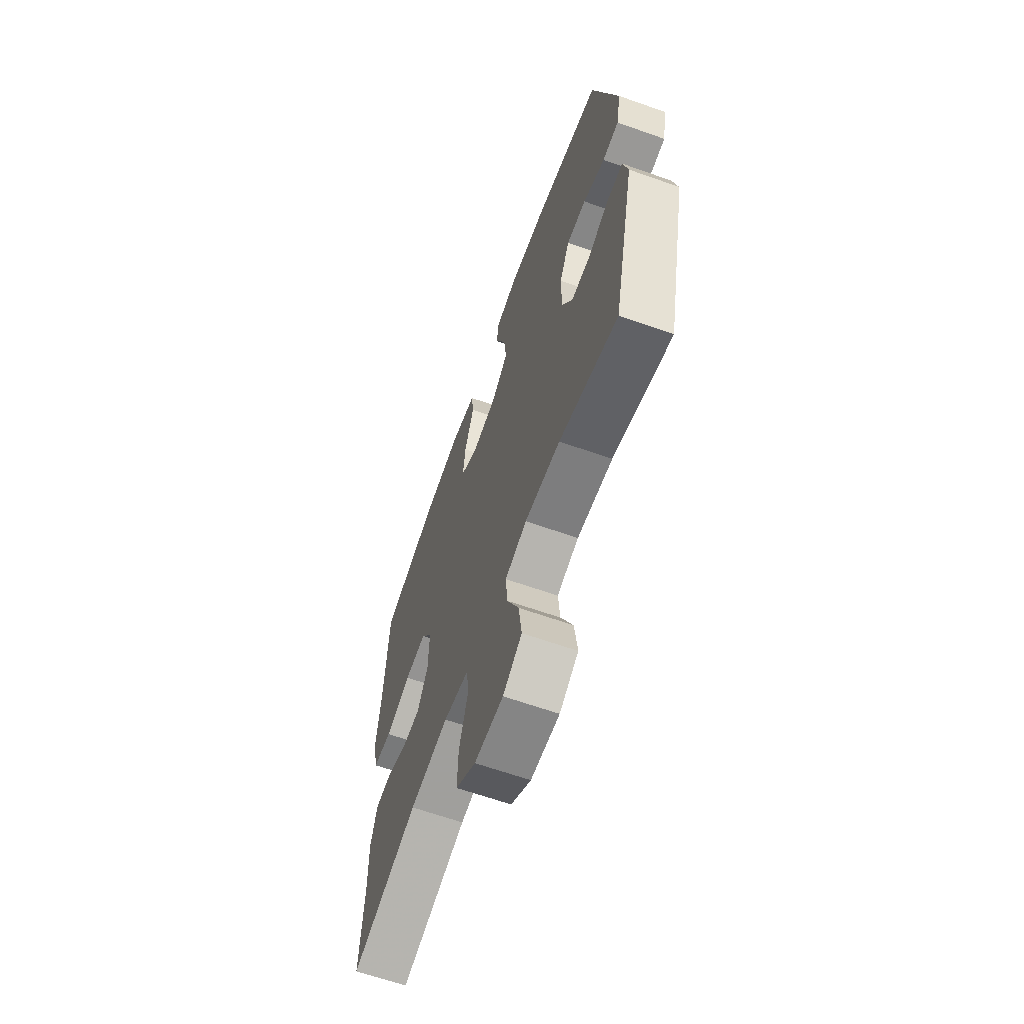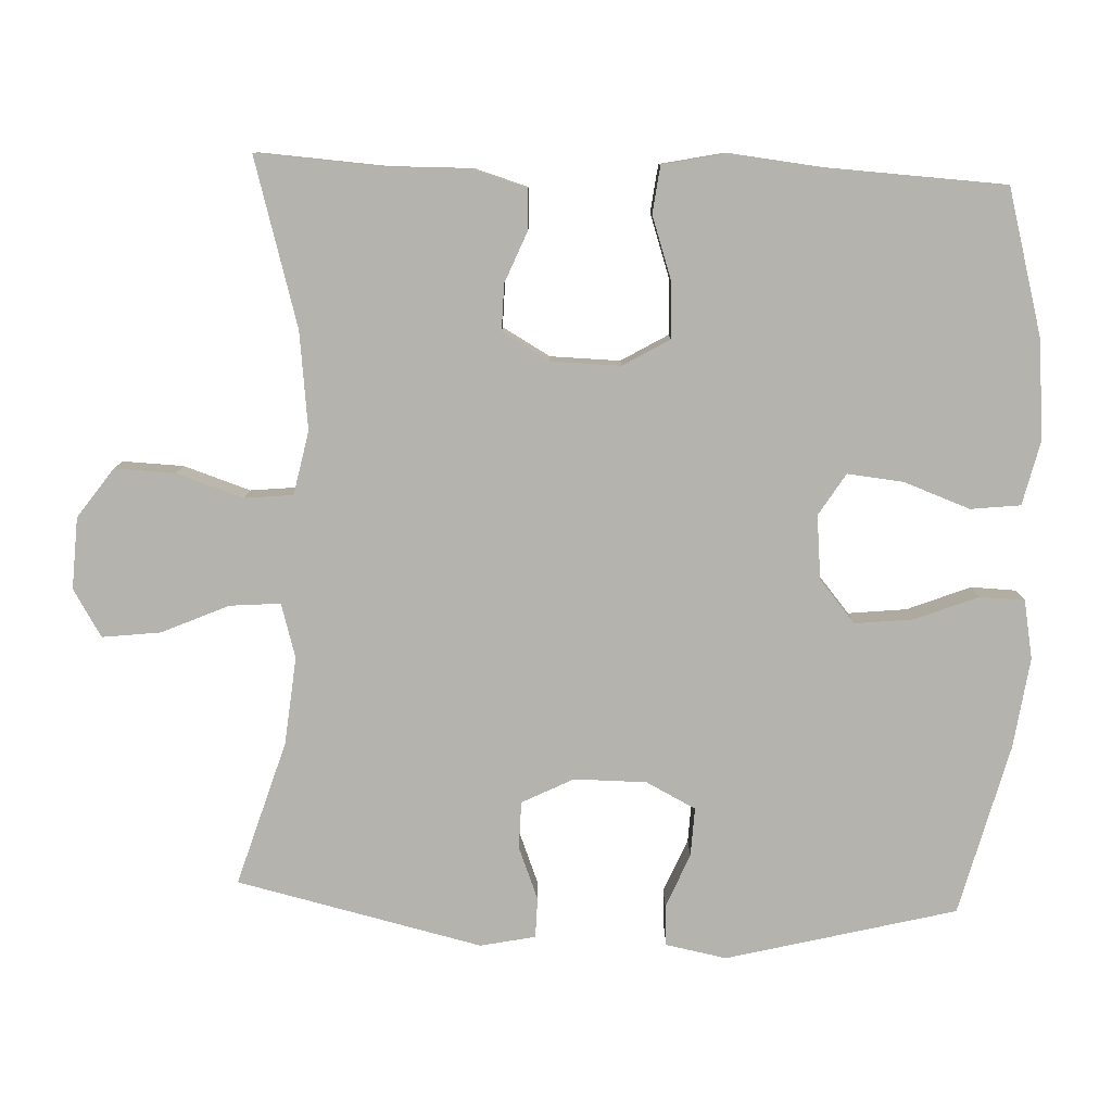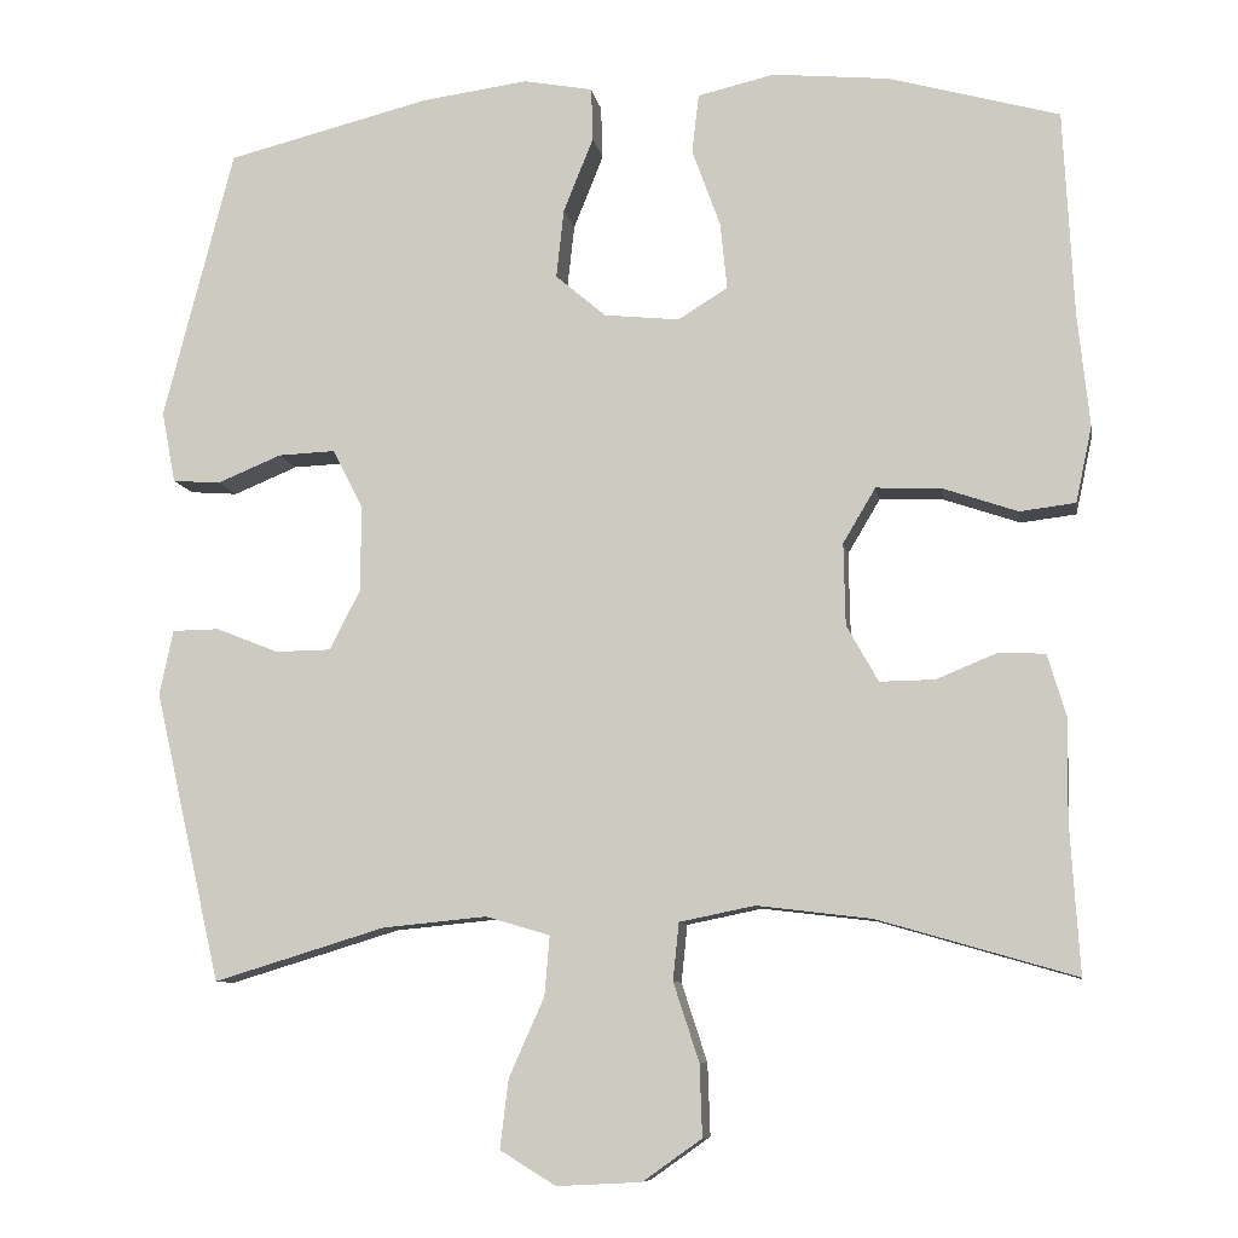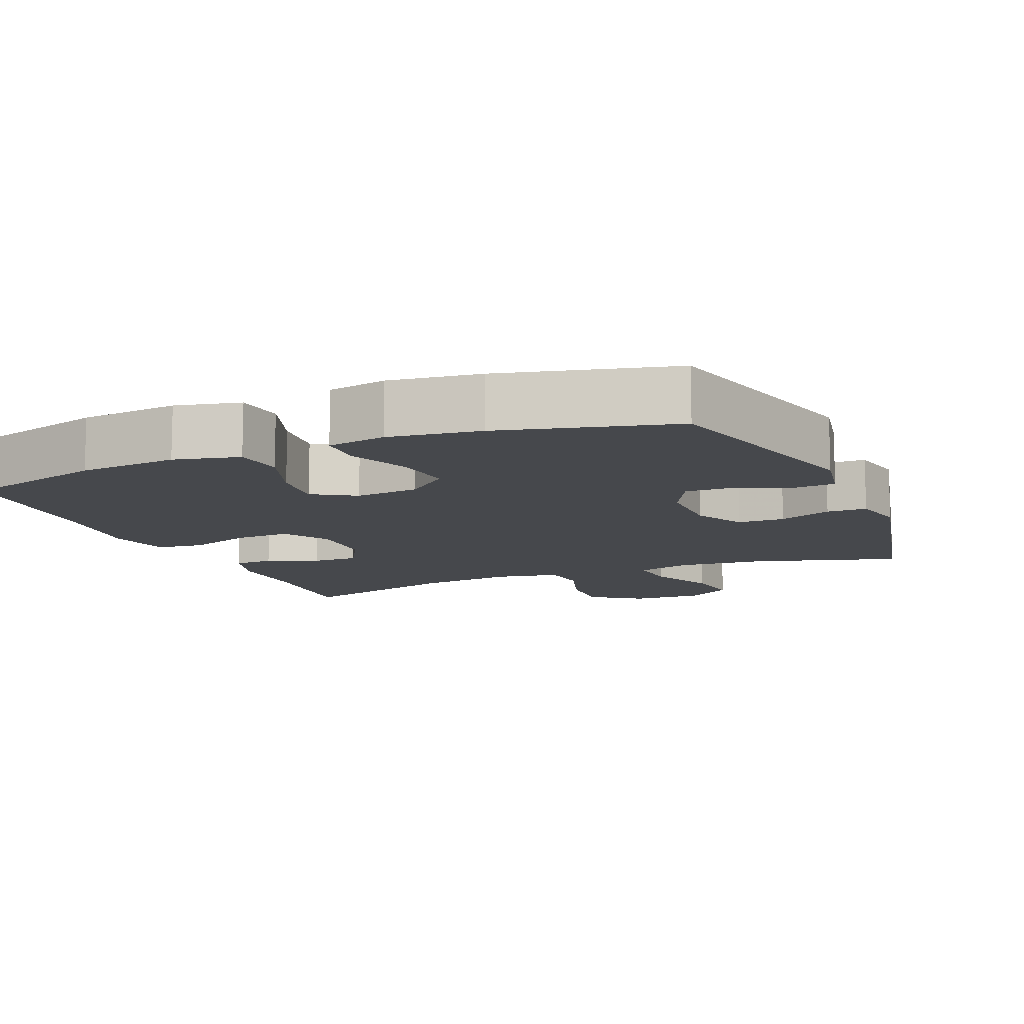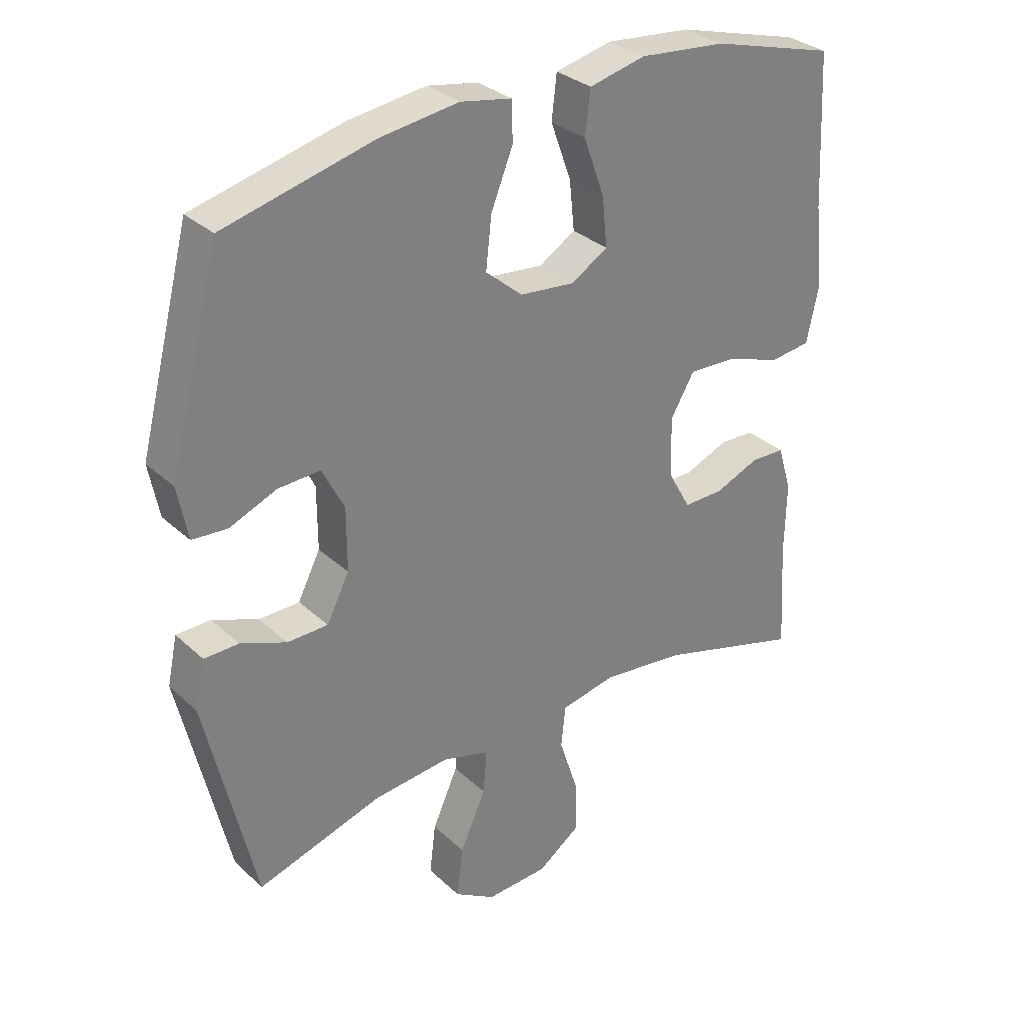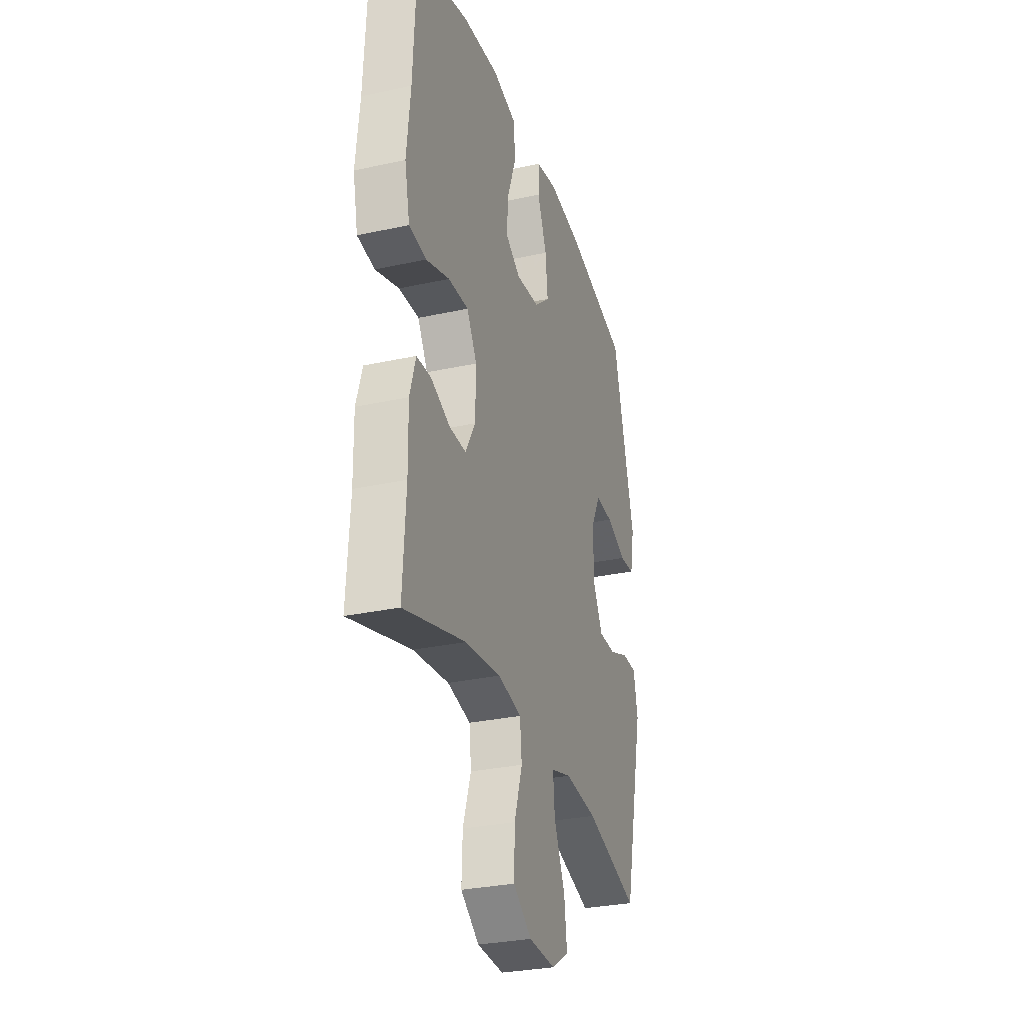
<metadata>
{"format":"obj","ext":"obj","renderer":"f3d","projection":"perspective","resolution":1024,"background":"white","views":[{"elev":-64.6,"azim":70.4,"up":"+Z"},{"elev":-79.9,"azim":-92.4,"up":"+Y"},{"elev":-8.8,"azim":-170.7,"up":"+Z"},{"elev":-11.1,"azim":22.9,"up":"+Y"},{"elev":31.3,"azim":142.1,"up":"+Z"},{"elev":-30.0,"azim":-72.3,"up":"+Z"}]}
</metadata>
<code>
v 0.5 0.07 -0.5
v 0.3 0.07 -0.439
v 0.178 0.07 -0.427
v 0.103 0.07 -0.449
v 0.109 0.07 -0.519
v 0.15 0.07 -0.611
v 0.16 0.07 -0.692
v 0.095 0.07 -0.732
v -0.004 0.07 -0.727
v -0.073 0.07 -0.678
v -0.07 0.07 -0.594
v -0.04 0.07 -0.502
v -0.047 0.07 -0.435
v -0.135 0.07 -0.417
v -0.269 0.07 -0.433
v -0.5 0.07 -0.5
v -0.489 0.07 -0.324
v -0.491 0.07 -0.209
v -0.469 0.07 -0.135
v -0.414 0.07 -0.133
v -0.343 0.07 -0.162
v -0.279 0.07 -0.163
v -0.242 0.07 -0.097
v -0.24 0.07 -0.001
v -0.278 0.07 0.063
v -0.354 0.07 0.06
v -0.442 0.07 0.03
v -0.507 0.07 0.038
v -0.526 0.07 0.127
v -0.512 0.07 0.26
v -0.5 0.07 0.5
v -0.301 0.07 0.555
v -0.164 0.07 0.568
v -0.074 0.07 0.547
v -0.066 0.07 0.478
v -0.099 0.07 0.387
v -0.107 0.07 0.309
v -0.049 0.07 0.273
v 0.039 0.07 0.282
v 0.098 0.07 0.332
v 0.089 0.07 0.413
v 0.054 0.07 0.5
v 0.056 0.07 0.562
v 0.137 0.07 0.577
v 0.262 0.07 0.56
v 0.5 0.07 0.5
v 0.582 0.07 0.183
v 0.566 0.07 0.099
v 0.51 0.07 0.095
v 0.435 0.07 0.126
v 0.368 0.07 0.129
v 0.333 0.07 0.06
v 0.333 0.07 -0.04
v 0.369 0.07 -0.111
v 0.434 0.07 -0.112
v 0.507 0.07 -0.083
v 0.562 0.07 -0.084
v 0.578 0.07 -0.16
v 0.5 0 -0.5
v 0.3 0 -0.439
v 0.178 0 -0.427
v 0.103 0 -0.449
v 0.109 0 -0.519
v 0.15 0 -0.611
v 0.16 0 -0.692
v 0.095 0 -0.732
v -0.004 0 -0.727
v -0.073 0 -0.678
v -0.07 0 -0.594
v -0.04 0 -0.502
v -0.047 0 -0.435
v -0.135 0 -0.417
v -0.269 0 -0.433
v -0.5 0 -0.5
v -0.489 0 -0.324
v -0.491 0 -0.209
v -0.469 0 -0.135
v -0.414 0 -0.133
v -0.343 0 -0.162
v -0.279 0 -0.163
v -0.242 0 -0.097
v -0.24 0 -0.001
v -0.278 0 0.063
v -0.354 0 0.06
v -0.442 0 0.03
v -0.507 0 0.038
v -0.526 0 0.127
v -0.512 0 0.26
v -0.5 0 0.5
v -0.301 0 0.555
v -0.164 0 0.568
v -0.074 0 0.547
v -0.066 0 0.478
v -0.099 0 0.387
v -0.107 0 0.309
v -0.049 0 0.273
v 0.039 0 0.282
v 0.098 0 0.332
v 0.089 0 0.413
v 0.054 0 0.5
v 0.056 0 0.562
v 0.137 0 0.577
v 0.262 0 0.56
v 0.5 0 0.5
v 0.582 0 0.183
v 0.566 0 0.099
v 0.51 0 0.095
v 0.435 0 0.126
v 0.368 0 0.129
v 0.333 0 0.06
v 0.333 0 -0.04
v 0.369 0 -0.111
v 0.434 0 -0.112
v 0.507 0 -0.083
v 0.562 0 -0.084
v 0.578 0 -0.16
f 58 1 2
f 57 58 2
f 56 57 2
f 55 56 2
f 54 55 2 3
f 53 54 3 4
f 52 53 4
f 48 49 50
f 47 48 50
f 46 47 50
f 45 46 50
f 44 45 50
f 43 44 50
f 42 43 50
f 41 42 50
f 40 41 50 51
f 39 40 51 52
f 34 35 36
f 33 34 36
f 32 33 36
f 31 32 36
f 30 31 36
f 30 36 37
f 29 30 37
f 28 29 37
f 27 28 37
f 26 27 37
f 25 26 37 38
f 19 20 21
f 18 19 21
f 17 18 21
f 17 21 22
f 16 17 22
f 15 16 22
f 14 15 22 23
f 10 11 12
f 9 10 12
f 8 9 12
f 7 8 12
f 6 7 12
f 5 6 12
f 4 5 12 13
f 39 52 4
f 38 39 4
f 25 38 4
f 24 25 4
f 14 23 24
f 13 14 24
f 4 13 24
f 60 59 116
f 60 116 115
f 60 115 114
f 60 114 113
f 61 60 113 112
f 62 61 112 111
f 62 111 110
f 108 107 106
f 108 106 105
f 108 105 104
f 108 104 103
f 108 103 102
f 108 102 101
f 108 101 100
f 108 100 99
f 109 108 99 98
f 110 109 98 97
f 94 93 92
f 94 92 91
f 94 91 90
f 94 90 89
f 94 89 88
f 95 94 88
f 95 88 87
f 95 87 86
f 95 86 85
f 95 85 84
f 96 95 84 83
f 79 78 77
f 79 77 76
f 79 76 75
f 80 79 75
f 80 75 74
f 80 74 73
f 81 80 73 72
f 70 69 68
f 70 68 67
f 70 67 66
f 70 66 65
f 70 65 64
f 70 64 63
f 71 70 63 62
f 62 110 97
f 62 97 96
f 62 96 83
f 62 83 82
f 82 81 72
f 82 72 71
f 82 71 62
f 1 59 60 2
f 2 60 61 3
f 3 61 62 4
f 4 62 63 5
f 5 63 64 6
f 6 64 65 7
f 7 65 66 8
f 8 66 67 9
f 9 67 68 10
f 10 68 69 11
f 11 69 70 12
f 12 70 71 13
f 13 71 72 14
f 14 72 73 15
f 15 73 74 16
f 16 74 75 17
f 17 75 76 18
f 18 76 77 19
f 19 77 78 20
f 20 78 79 21
f 21 79 80 22
f 22 80 81 23
f 23 81 82 24
f 24 82 83 25
f 25 83 84 26
f 26 84 85 27
f 27 85 86 28
f 28 86 87 29
f 29 87 88 30
f 30 88 89 31
f 31 89 90 32
f 32 90 91 33
f 33 91 92 34
f 34 92 93 35
f 35 93 94 36
f 36 94 95 37
f 37 95 96 38
f 38 96 97 39
f 39 97 98 40
f 40 98 99 41
f 41 99 100 42
f 42 100 101 43
f 43 101 102 44
f 44 102 103 45
f 45 103 104 46
f 46 104 105 47
f 47 105 106 48
f 48 106 107 49
f 49 107 108 50
f 50 108 109 51
f 51 109 110 52
f 52 110 111 53
f 53 111 112 54
f 54 112 113 55
f 55 113 114 56
f 56 114 115 57
f 57 115 116 58
f 58 116 59 1

</code>
